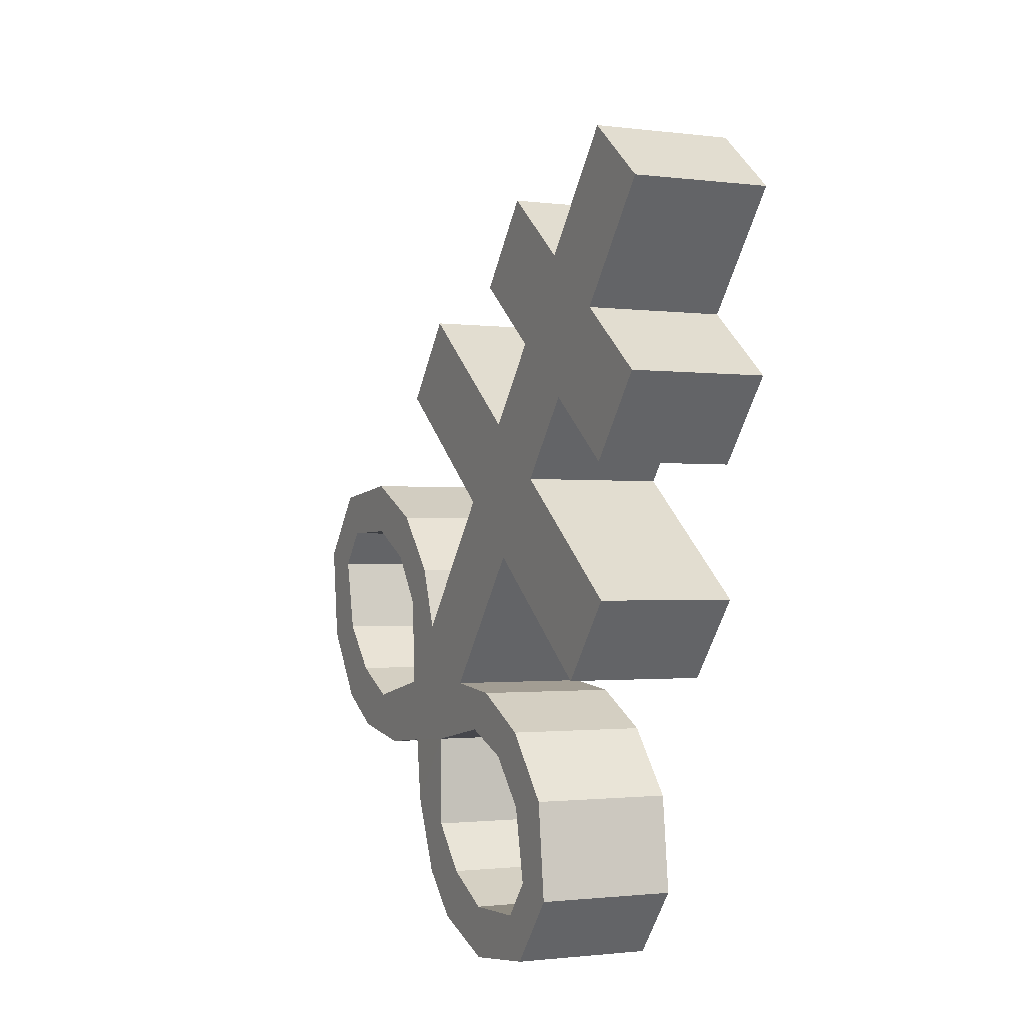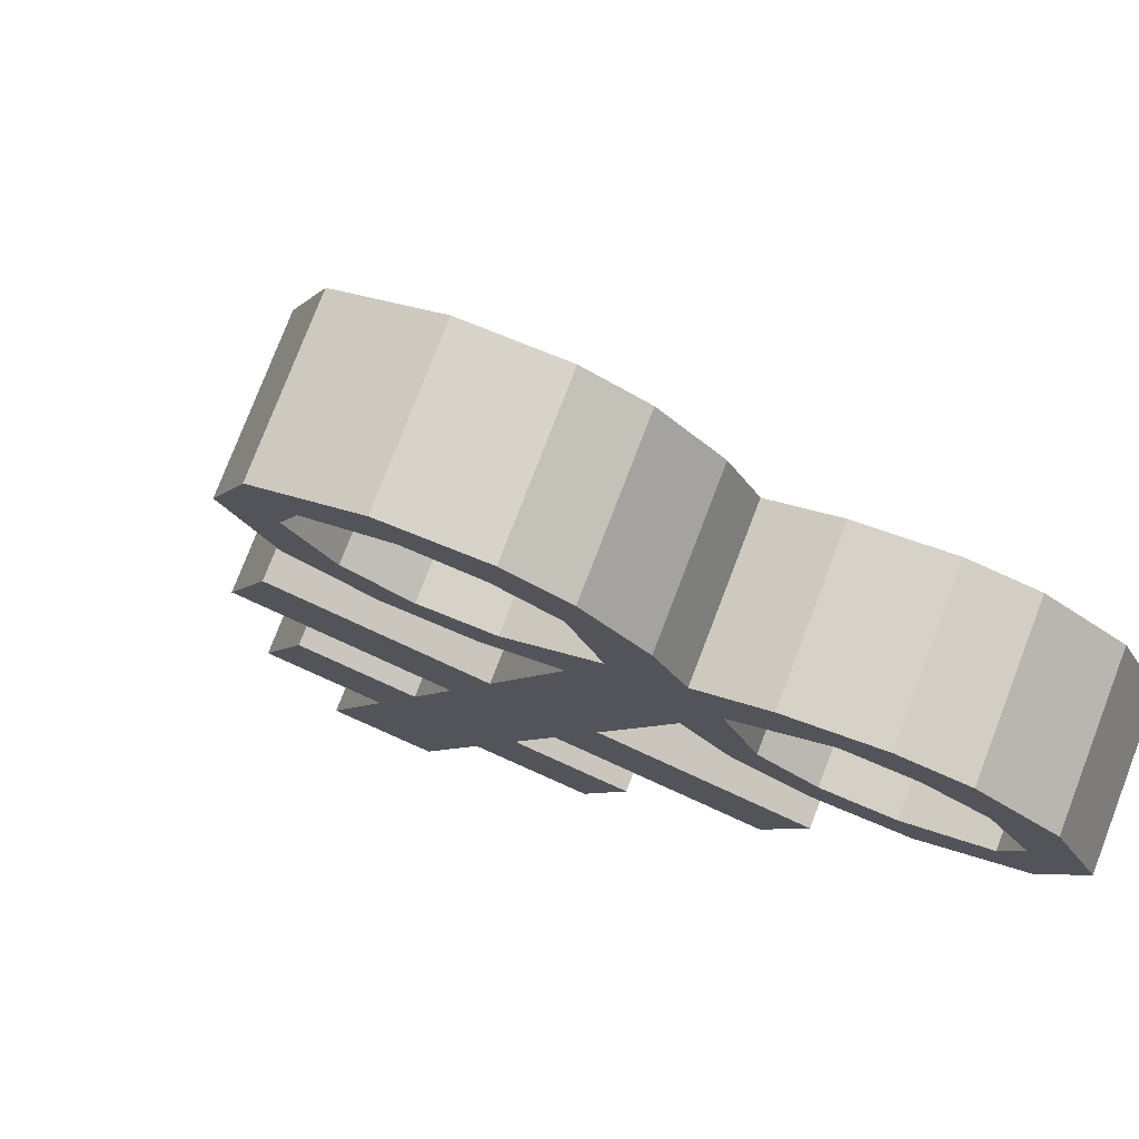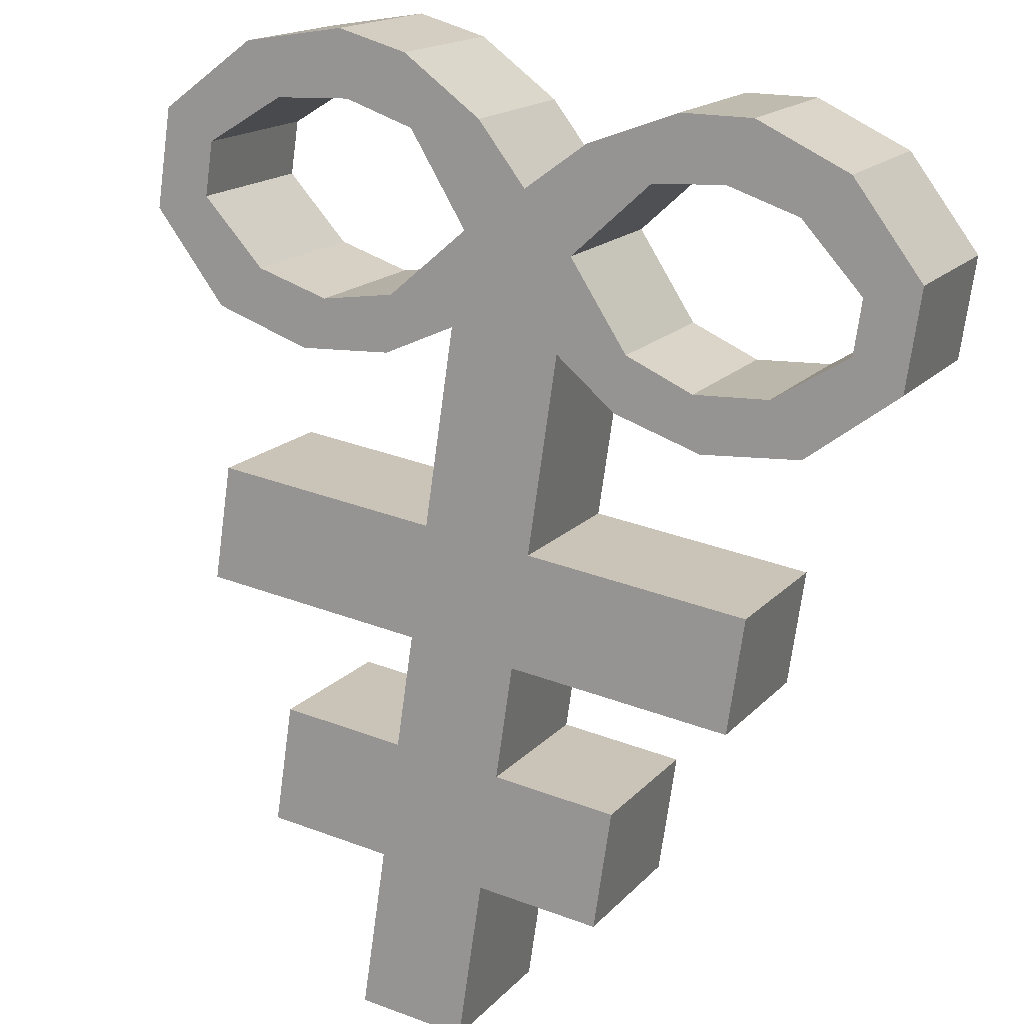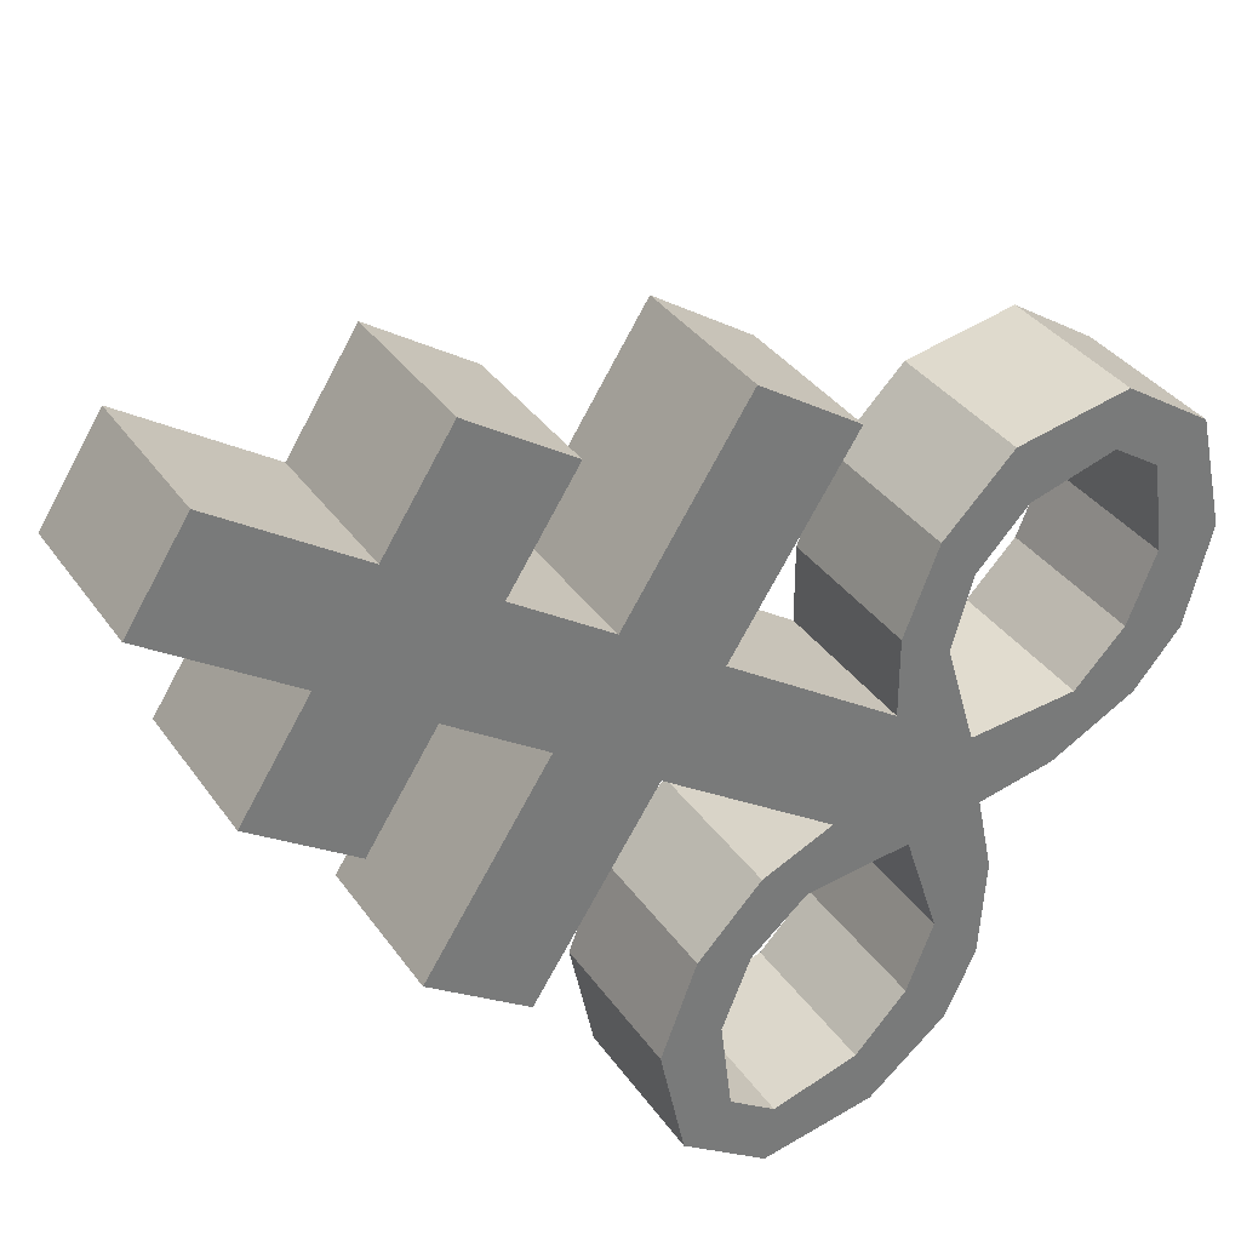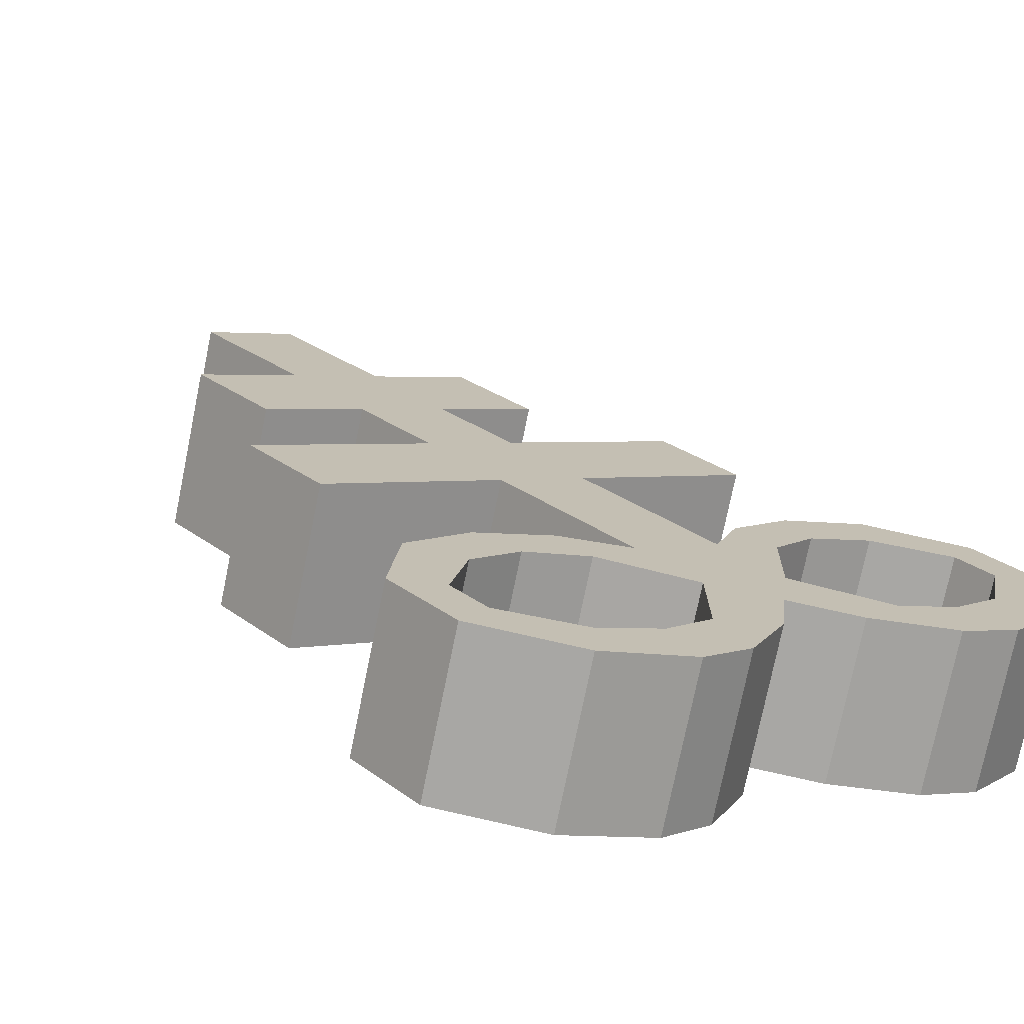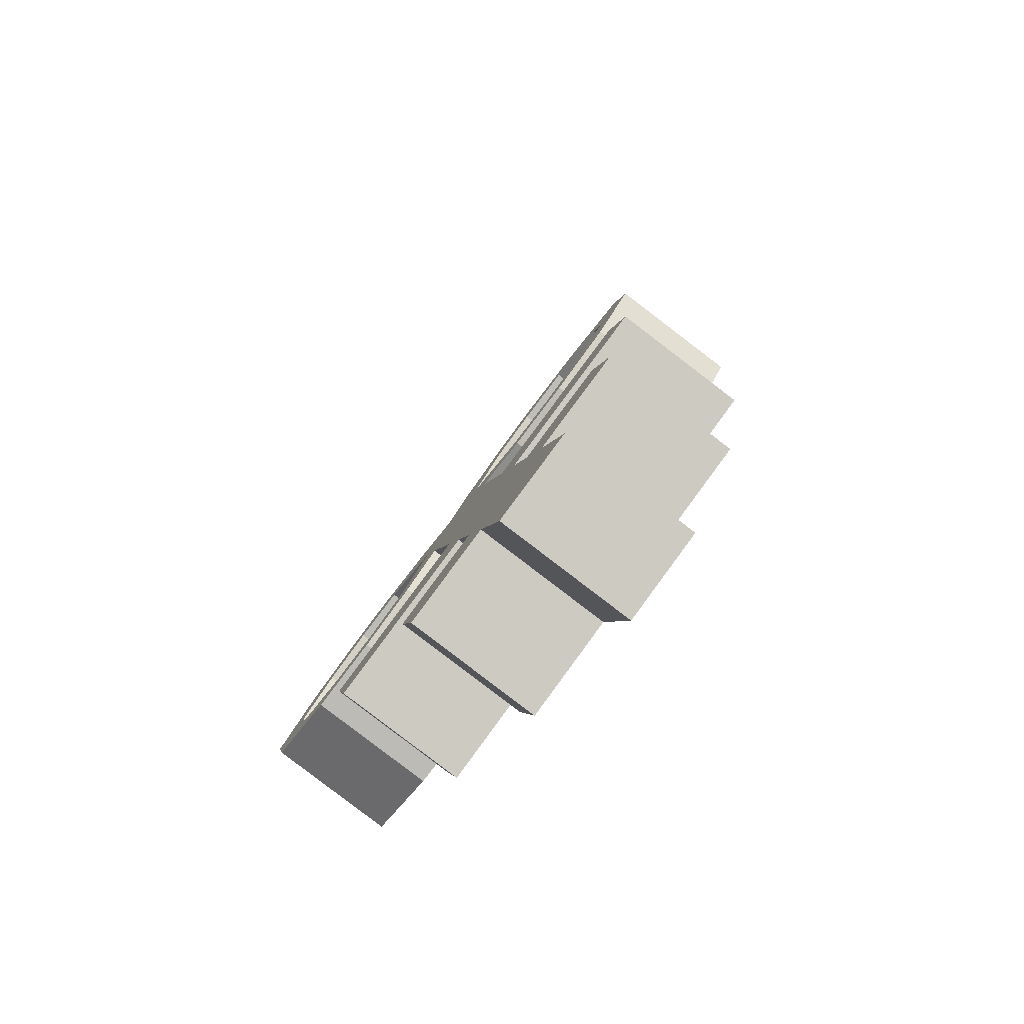
<metadata>
{"format":"obj","ext":"obj","renderer":"f3d","projection":"perspective","resolution":1024,"background":"white","views":[{"elev":32.5,"azim":97.1,"up":"+Y"},{"elev":11.4,"azim":-20.1,"up":"+Z"},{"elev":-54.7,"azim":-7.6,"up":"+Z"},{"elev":-42.6,"azim":-129.9,"up":"+Z"},{"elev":45.5,"azim":-40.6,"up":"+Z"},{"elev":72.4,"azim":153.9,"up":"+Y"}]}
</metadata>
<code>
o Brimstone_Cube.008
v 0.02287 7.41 -0.544
v 0.01967 8.184 -0.7642
v 0.2386 7.521 -0.1549
v 0.2354 8.295 -0.375
v 0.02153 7.735 -0.6366
v 0.2373 7.847 -0.2474
v 0.02416 7.099 -0.4558
v 0.2399 7.211 -0.06664
v 0.02544 6.787 -0.3668
v 0.2412 6.898 0.02233
v 0.02766 6.251 -0.2146
v 0.2434 6.363 0.1746
v 0.5438 7.478 -0.3116
v 0.3281 7.366 -0.7008
v 0.5425 7.803 -0.4042
v 0.3268 7.692 -0.7934
v 0.79 7.133 -0.3492
v 0.5742 7.021 -0.7383
v 0.7913 6.82 -0.2602
v 0.5756 6.708 -0.6494
v 0.02871 6 -0.1432
v 0.4021 6.45 0.06169
v 0.1864 6.338 -0.3275
v 0.4102 6.297 0.101
v 0.1945 6.185 -0.2881
v 0.6211 6.464 -0.06375
v 0.4054 6.352 -0.453
v 0.5822 6.327 -0.002819
v 0.3665 6.215 -0.392
v 0.8581 6.377 -0.1702
v 0.6423 6.265 -0.5593
v 0.7619 6.265 -0.08483
v 0.5462 6.154 -0.474
v 1.057 6.133 -0.2104
v 0.8413 6.021 -0.5996
v 0.9305 6.089 -0.1278
v 0.7148 5.978 -0.517
v 0.7638 5.816 0.04305
v 0.548 5.704 -0.3462
v 0.8609 5.676 0.02907
v 0.6453 5.565 -0.3601
v 0.5843 5.805 0.1455
v 0.3686 5.694 -0.2437
v 0.6246 5.63 0.1735
v 0.4089 5.518 -0.2157
v 0.412 5.866 0.2236
v 0.1963 5.754 -0.1656
v 0.4523 5.679 0.2548
v 0.2366 5.567 -0.1344
v 0.2444 6.112 0.2461
v 0.02986 5.718 -0.06301
v 0.2456 5.83 0.3262
v 0.8424 5.753 -0.5233
v 1.058 5.864 -0.1341
v 0.7154 5.832 -0.4757
v 0.9311 5.944 -0.0865
v -0.2467 7.448 -0.4056
v -0.2499 8.222 -0.6258
v -0.03093 7.56 -0.01644
v -0.03413 8.334 -0.2366
v -0.248 7.773 -0.4982
v -0.03226 7.885 -0.109
v -0.2454 7.138 -0.3174
v -0.02964 7.249 0.07176
v -0.2441 6.825 -0.2284
v -0.02836 6.936 0.1608
v -0.2419 6.289 -0.07617
v -0.02614 6.401 0.313
v -0.3362 7.603 0.1403
v -0.5519 7.491 -0.2489
v -0.3375 7.928 0.04778
v -0.5532 7.817 -0.3414
v -0.5797 7.327 0.3543
v -0.7955 7.216 -0.0349
v -0.5784 7.014 0.4433
v -0.7942 6.903 0.0541
v -0.2408 6.038 -0.004724
v -0.1857 6.533 0.3636
v -0.4015 6.422 -0.02561
v -0.1926 6.382 0.4107
v -0.4083 6.271 0.02148
v -0.4052 6.609 0.4633
v -0.6209 6.498 0.07417
v -0.365 6.461 0.4837
v -0.5808 6.349 0.09448
v -0.6417 6.59 0.6001
v -0.8574 6.478 0.2109
v -0.5444 6.451 0.5861
v -0.7602 6.339 0.1969
v -0.8389 6.402 0.7633
v -1.055 6.29 0.3741
v -0.7118 6.322 0.7156
v -0.9275 6.211 0.3264
v -0.5426 6.001 0.7139
v -0.7583 5.889 0.3248
v -0.6387 5.889 0.7993
v -0.8545 5.778 0.4101
v -0.3629 5.94 0.632
v -0.5786 5.828 0.2428
v -0.4017 5.775 0.7006
v -0.6175 5.664 0.3114
v -0.1908 5.952 0.5332
v -0.4066 5.84 0.144
v -0.2297 5.776 0.6051
v -0.4454 5.664 0.2159
v -0.02508 6.15 0.3845
v -0.2397 5.757 0.07542
v -0.02393 5.868 0.4646
v 0.1102 5.993 0.3545
v -0.1055 5.881 -0.0347
v -1.053 6.022 0.4504
v -0.8377 6.134 0.8396
v -0.9269 6.065 0.3678
v -0.7112 6.177 0.7569
f 5 2 4 6
f 62 6 4 60
f 59 64 8 3
f 2 58 60 4
f 1 3 8 7
f 59 3 6 62
f 9 10 12 11
f 7 63 57 1
f 64 66 10 8
f 110 77 67 11 21
f 14 16 15 13
f 18 17 19 20
f 6 3 13 15
f 5 6 15 16
f 8 10 19 17
f 1 5 16 14
f 7 8 17 18
f 9 7 18 20
f 10 9 20 19
f 3 1 14 13
f 50 109 52
f 12 50 24 22
f 40 41 53 54
f 24 25 29 28
f 25 23 27 29
f 21 11 23 25
f 11 12 22 23
f 50 21 25 24
f 29 27 31 33
f 23 22 26 27
f 22 24 28 26
f 28 29 33 32
f 27 26 30 31
f 26 28 32 30
f 46 48 44 42
f 33 31 35 37
f 32 33 37 36
f 31 30 34 35
f 30 32 36 34
f 41 39 55 53
f 38 40 54 56
f 39 38 56 55
f 42 44 40 38
f 43 42 38 39
f 49 47 43 45
f 45 43 39 41
f 44 45 41 40
f 51 21 47 49
f 21 50 46 47
f 52 51 49 48
f 48 49 45 44
f 66 68 12 10
f 11 67 65 9
f 9 65 63 7
f 1 57 61 5
f 5 61 58 2
f 110 51 52 109
f 50 52 48 46
f 47 46 42 43
f 36 37 55 56
f 34 36 56 54
f 35 34 54 53
f 37 35 53 55
f 110 21 51
f 107 110 109 108
f 61 62 60 58
f 57 63 64 59
f 65 67 68 66
f 70 69 71 72
f 74 76 75 73
f 62 71 69 59
f 61 72 71 62
f 64 73 75 66
f 57 70 72 61
f 63 74 73 64
f 65 76 74 63
f 66 75 76 65
f 59 69 70 57
f 106 108 109
f 68 78 80 106
f 96 112 111 97
f 80 84 85 81
f 81 85 83 79
f 77 81 79 67
f 67 79 78 68
f 106 80 81 77
f 85 89 87 83
f 79 83 82 78
f 78 82 84 80
f 84 88 89 85
f 83 87 86 82
f 82 86 88 84
f 102 98 100 104
f 89 93 91 87
f 88 92 93 89
f 87 91 90 86
f 86 90 92 88
f 97 111 113 95
f 94 114 112 96
f 95 113 114 94
f 98 94 96 100
f 99 95 94 98
f 105 101 99 103
f 101 97 95 99
f 100 96 97 101
f 107 105 103 77
f 77 103 102 106
f 108 104 105 107
f 104 100 101 105
f 106 102 104 108
f 103 99 98 102
f 92 114 113 93
f 90 112 114 92
f 91 111 112 90
f 93 113 111 91
f 110 107 77
f 68 106 109 50 12

</code>
